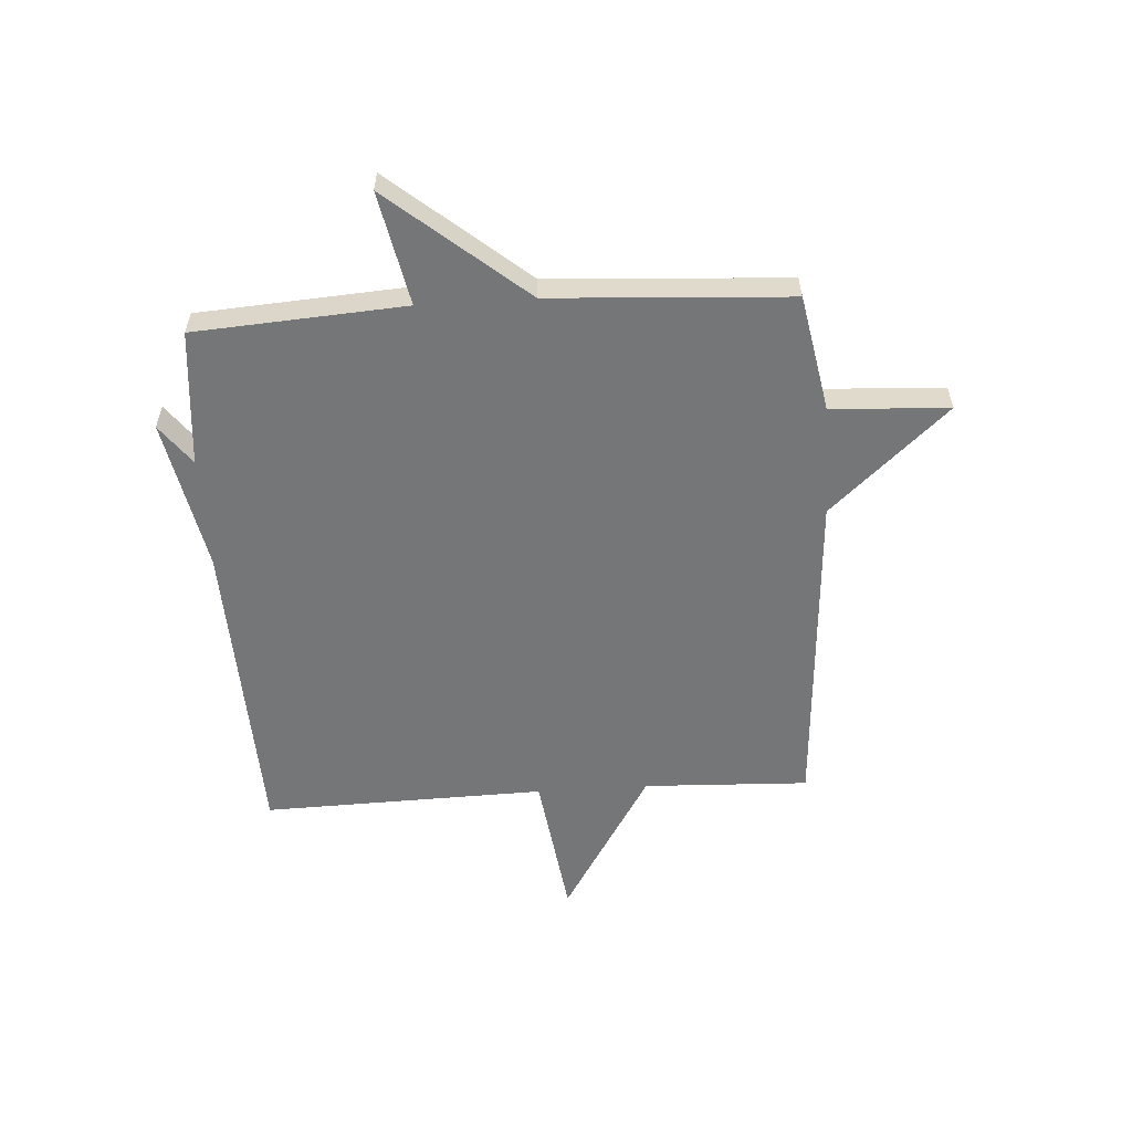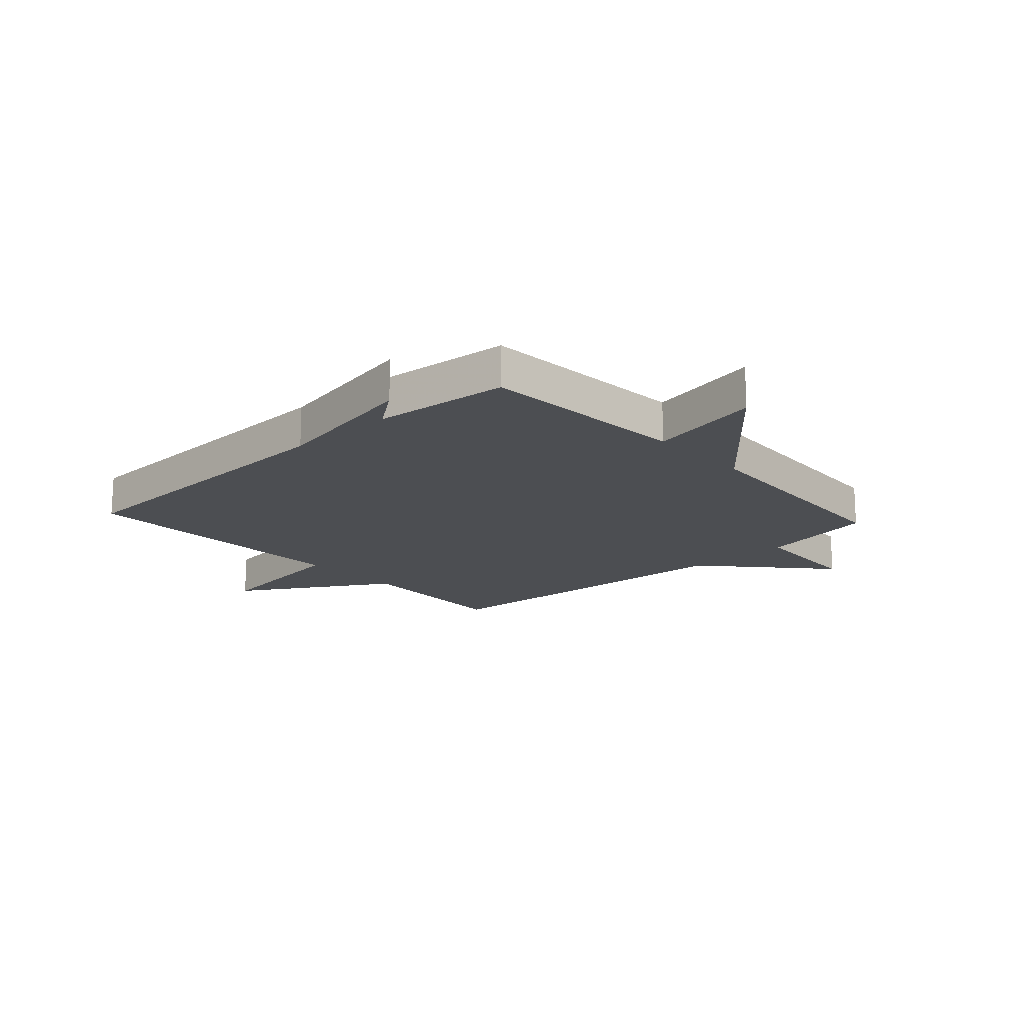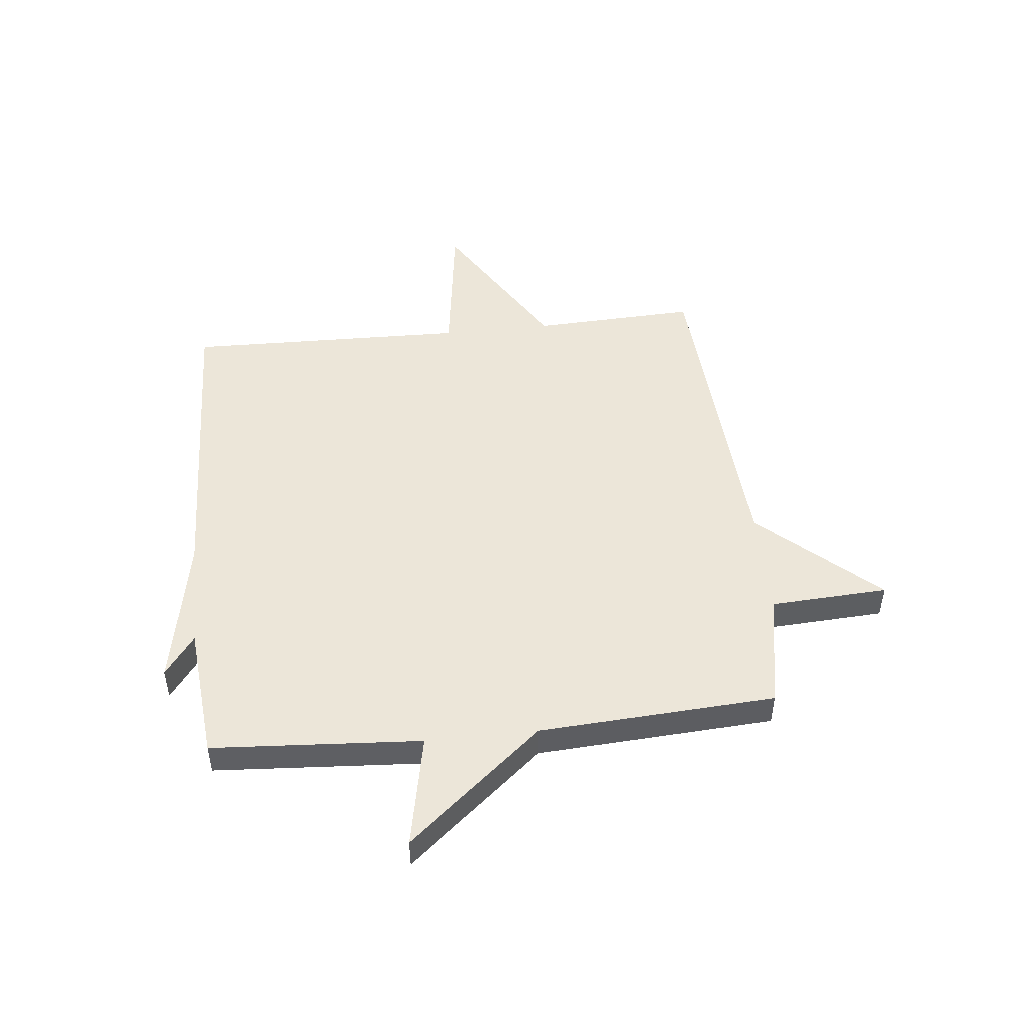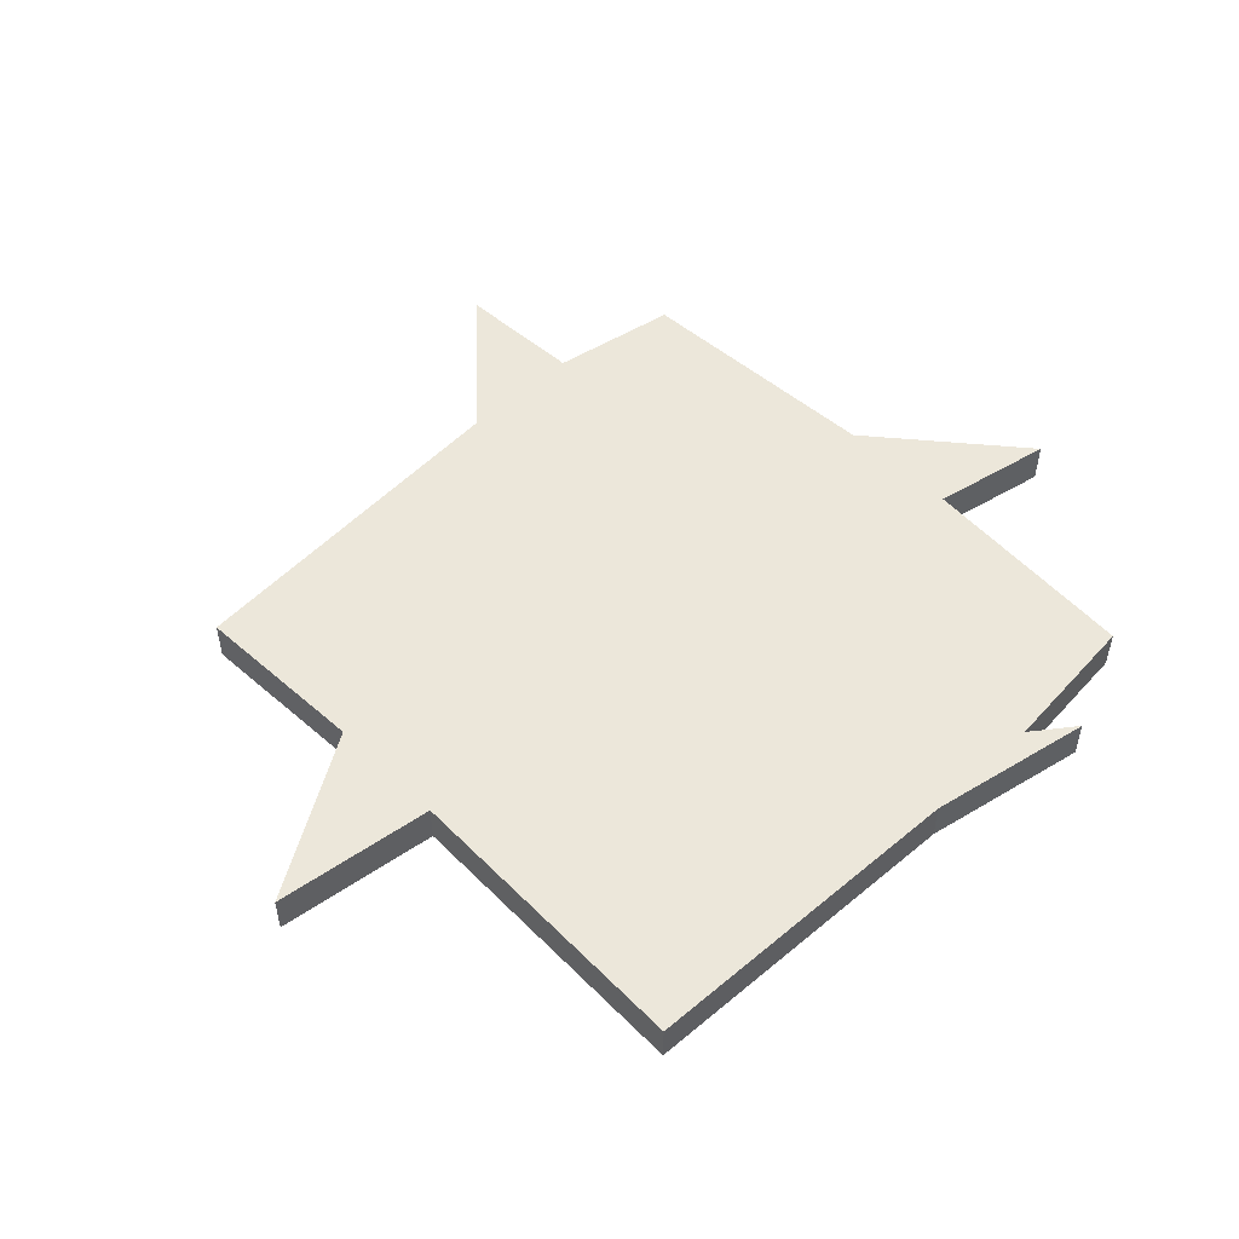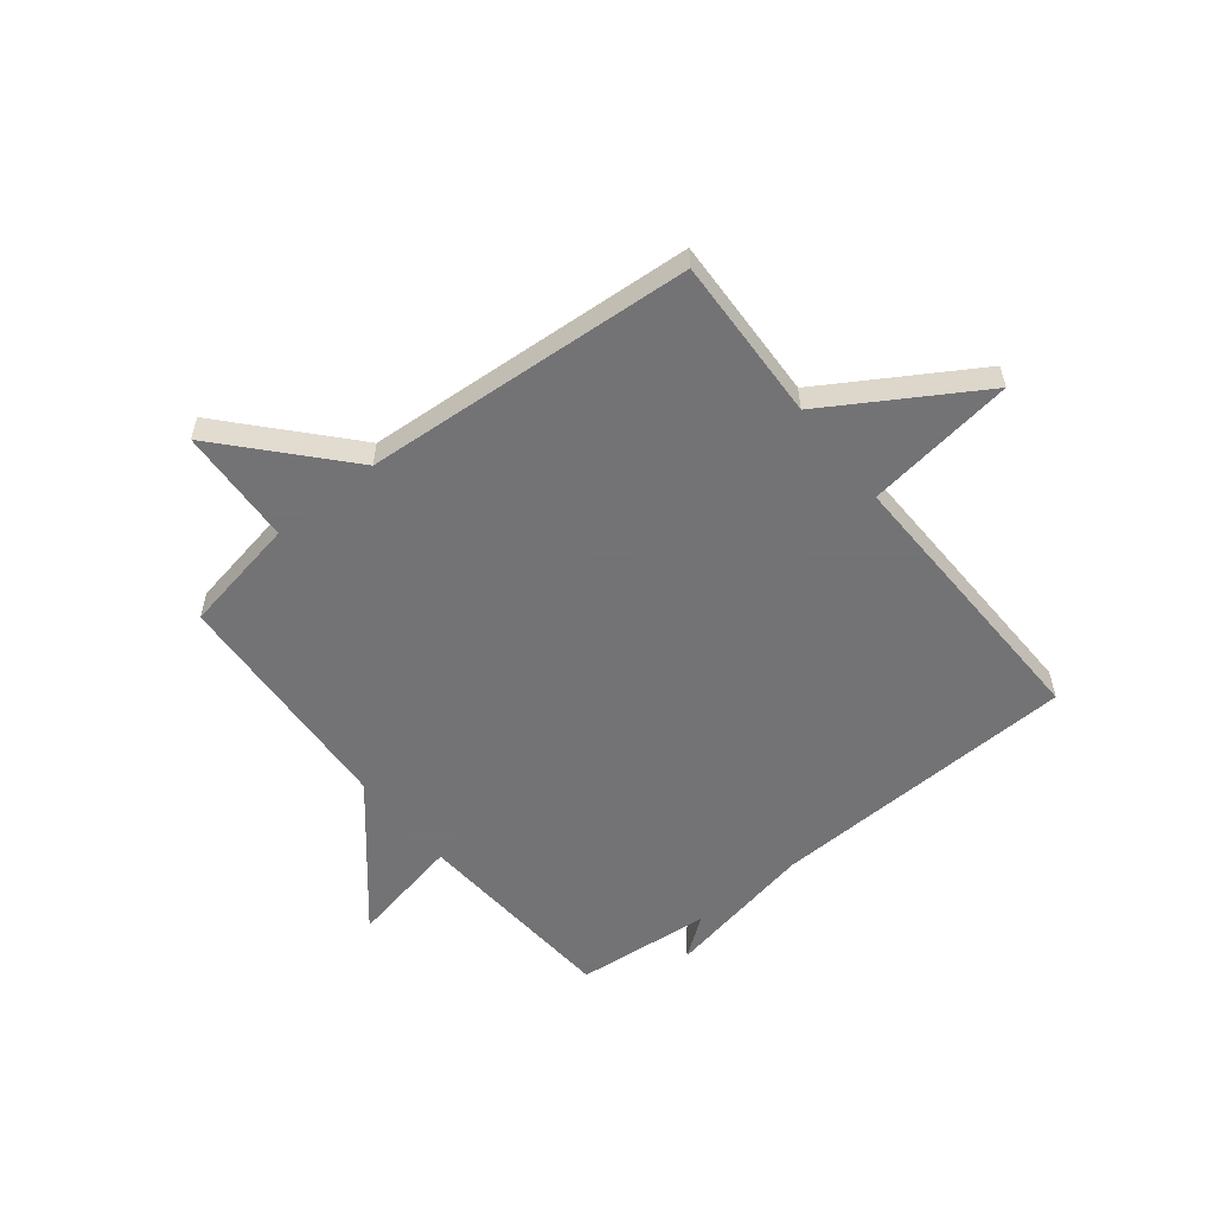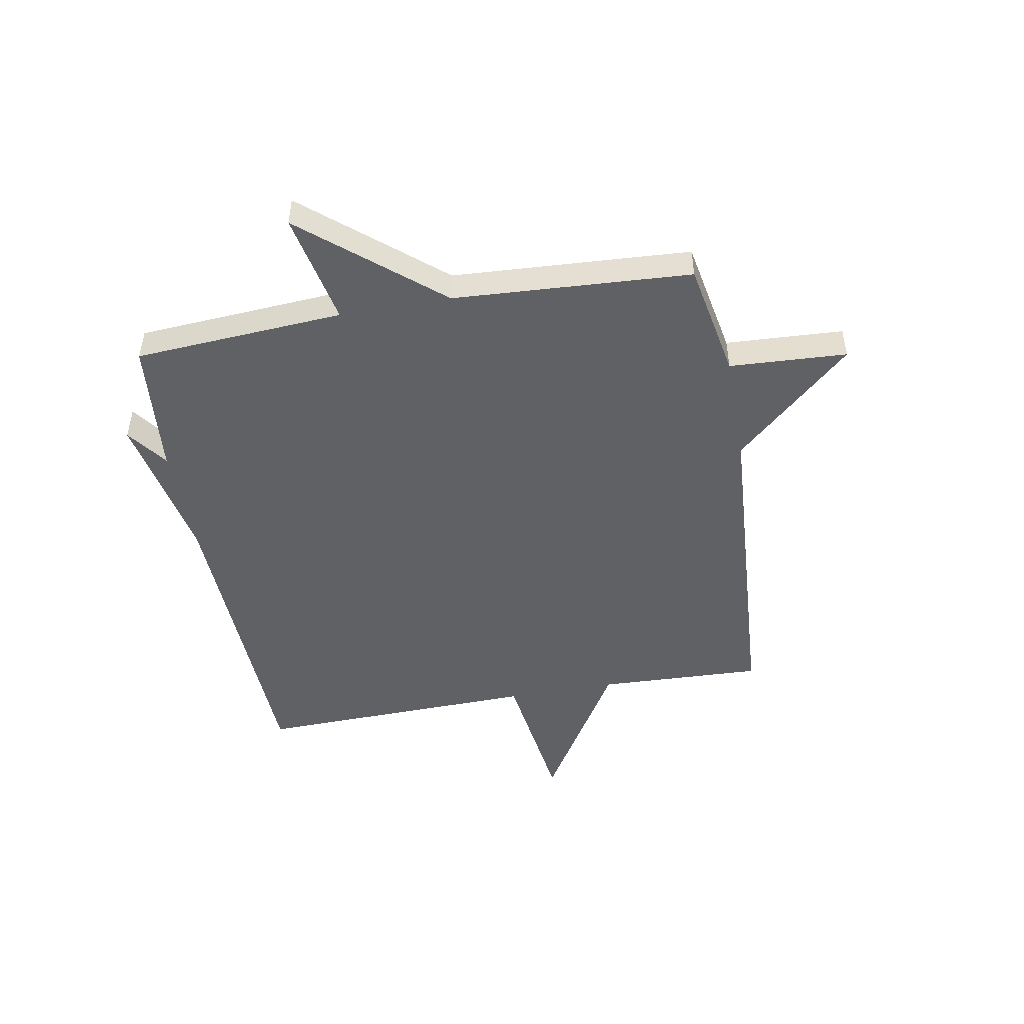
<metadata>
{"format":"obj","ext":"obj","renderer":"f3d","projection":"perspective","resolution":1024,"background":"white","views":[{"elev":-56.8,"azim":-86.3,"up":"+Y"},{"elev":-17.0,"azim":-137.5,"up":"+Y"},{"elev":49.0,"azim":-96.1,"up":"+Y"},{"elev":51.8,"azim":135.7,"up":"+Y"},{"elev":-56.0,"azim":38.5,"up":"+Y"},{"elev":-48.7,"azim":-79.8,"up":"+Y"}]}
</metadata>
<code>
v -0.5 0.07 -0.5
v -0.525 0.07 -0.125
v -0.727 0.07 -0.166
v -0.525 0.07 0.075
v -0.5 0.07 0.5
v -0.291 0.07 0.539
v -0.28 0.07 0.749
v -0.091 0.07 0.539
v 0.5 0.07 0.5
v 0.488 0.07 0.205
v 0.755 0.07 0.042
v 0.488 0.07 0.005
v 0.5 0.07 -0.5
v -0.057 0.07 -0.522
v -0.329 0.07 -0.576
v -0.257 0.07 -0.522
v -0.5 0 -0.5
v -0.525 0 -0.125
v -0.727 0 -0.166
v -0.525 0 0.075
v -0.5 0 0.5
v -0.291 0 0.539
v -0.28 0 0.749
v -0.091 0 0.539
v 0.5 0 0.5
v 0.488 0 0.205
v 0.755 0 0.042
v 0.488 0 0.005
v 0.5 0 -0.5
v -0.057 0 -0.522
v -0.329 0 -0.576
v -0.257 0 -0.522
f 14 15 16
f 16 1 2
f 14 16 2
f 13 14 2
f 12 13 2
f 10 11 12 2
f 2 3 4
f 10 2 4
f 9 10 4
f 8 9 4
f 6 7 8
f 4 5 6 8
f 32 31 30
f 18 17 32
f 18 32 30
f 18 30 29
f 18 29 28
f 18 28 27 26
f 20 19 18
f 20 18 26
f 20 26 25
f 20 25 24
f 24 23 22
f 24 22 21 20
f 1 17 18 2
f 2 18 19 3
f 3 19 20 4
f 4 20 21 5
f 5 21 22 6
f 6 22 23 7
f 7 23 24 8
f 8 24 25 9
f 9 25 26 10
f 10 26 27 11
f 11 27 28 12
f 12 28 29 13
f 13 29 30 14
f 14 30 31 15
f 15 31 32 16
f 16 32 17 1

</code>
